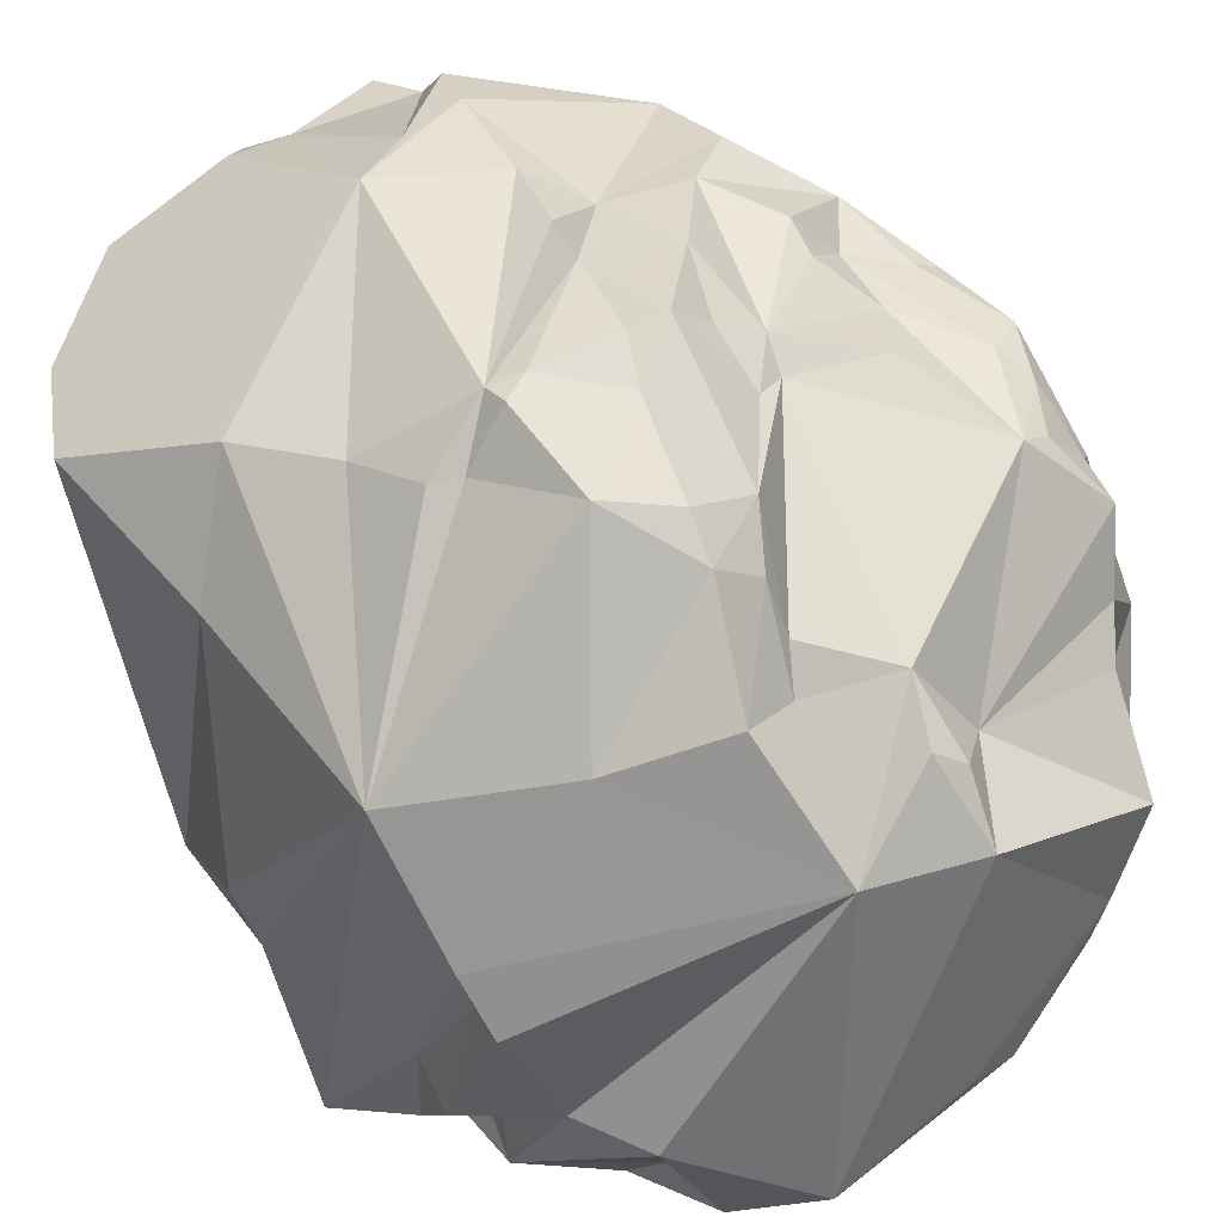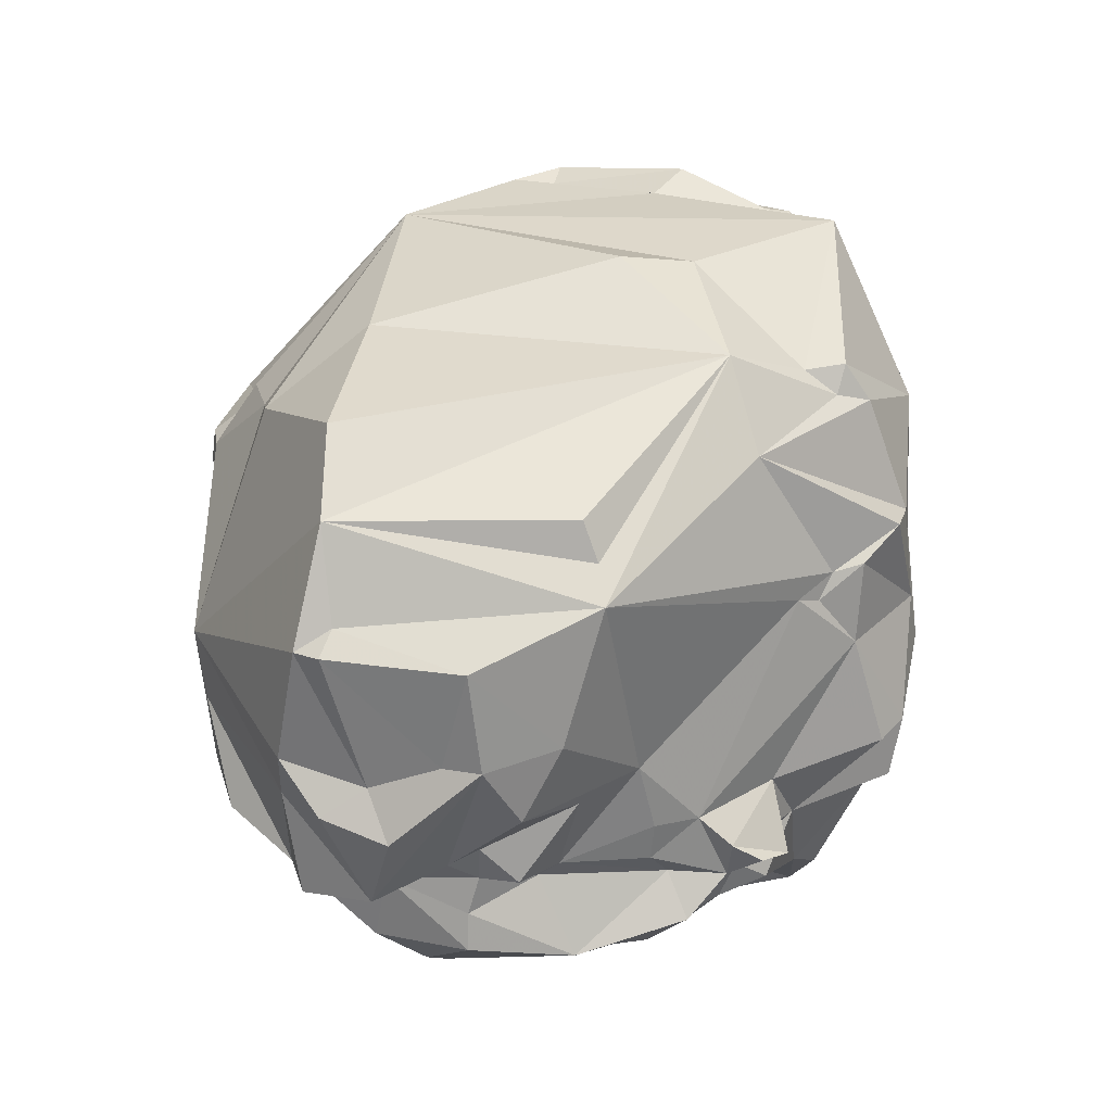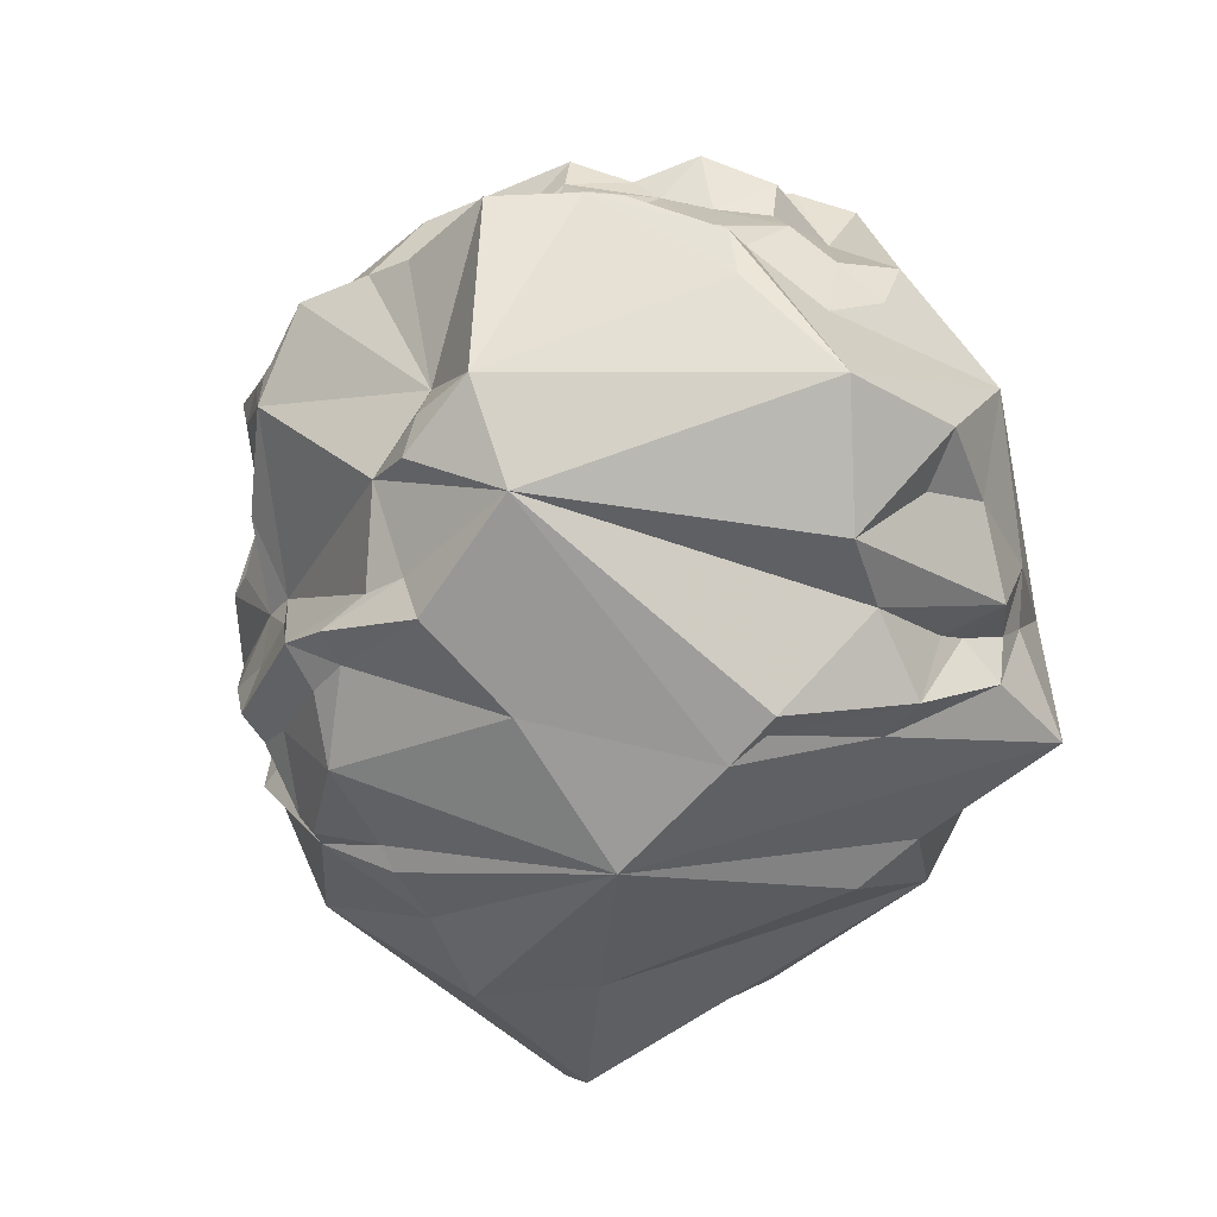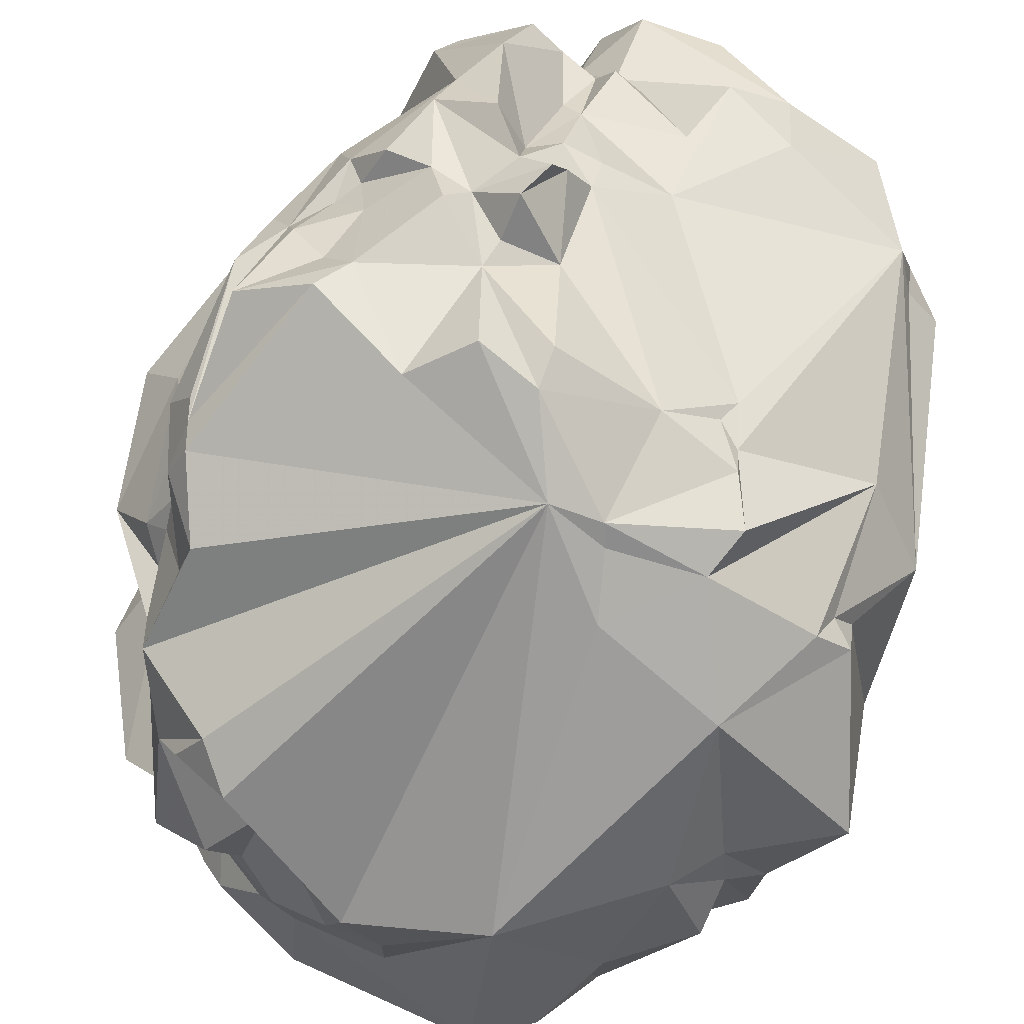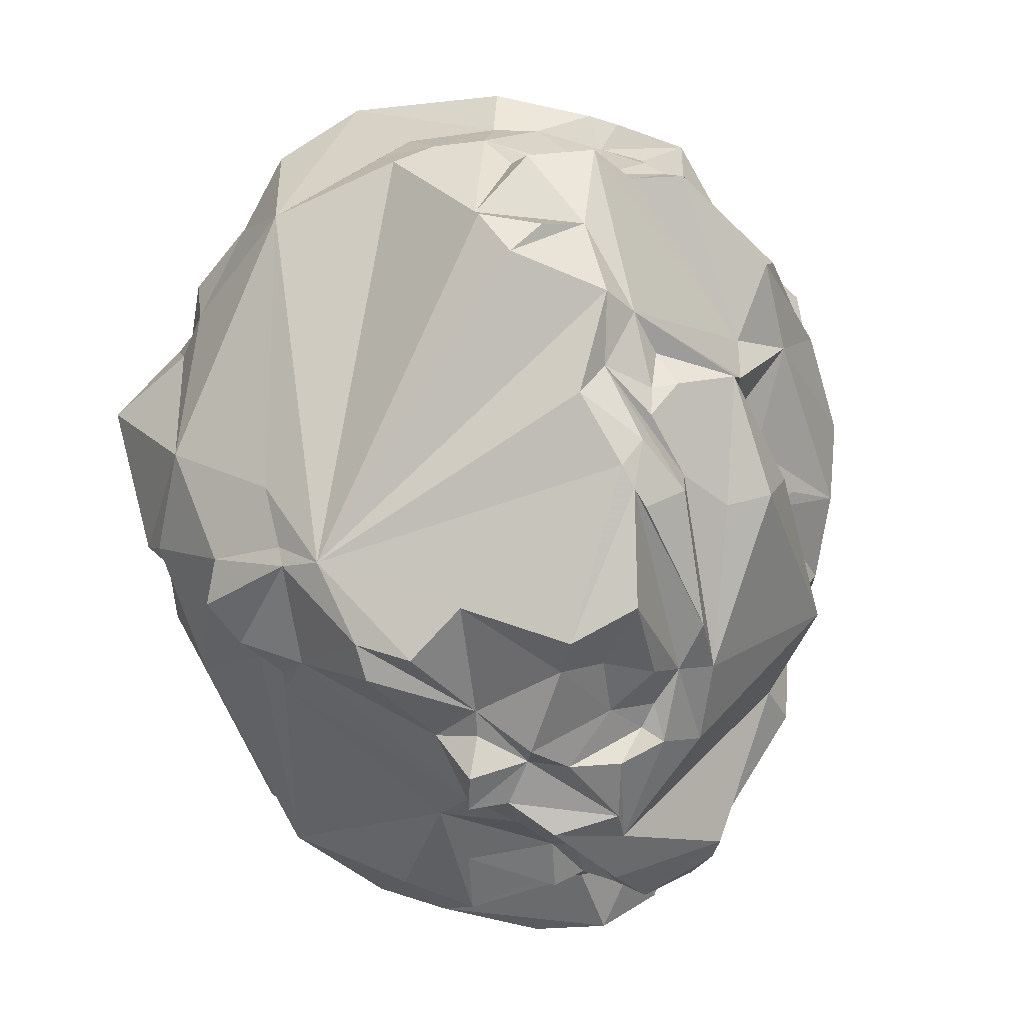
<metadata>
{"format":"obj","ext":"obj","renderer":"f3d","projection":"perspective","resolution":1024,"background":"white","views":[{"elev":46.1,"azim":-32.9,"up":"+Y"},{"elev":-48.4,"azim":-86.4,"up":"+Z"},{"elev":62.5,"azim":-114.0,"up":"+Z"},{"elev":-71.4,"azim":162.7,"up":"+Y"},{"elev":-14.6,"azim":34.2,"up":"+Z"}]}
</metadata>
<code>
o (null)
v -0.7845 -0.947 3.095
v 0.0621 -0.6829 3.051
v 0.1548 0.8859 2.925
v -0.5493 0.9541 2.796
v 0.4796 -0.9489 2.618
v 0.3996 -0.7871 2.971
v -0.09215 -1.196 2.583
v 0.6649 -1.331 2.353
v 1.293 -0.7944 2.134
v 0.7214 -0.7278 2.633
v 1.584 -1.467 1.477
v 1.845 -1.268 0.8537
v 1.461 -1.135 2.158
v 1.141 -1.495 2.067
v 1.327 0.3133 2.729
v 0.4774 1.005 2.343
v 0.2054 1.189 2.61
v -0.9337 2.296 1.146
v -1.363 1.306 1.828
v -0.5613 2.032 1.599
v -0.5338 -2.17 1.77
v -0.01077 -1.618 2.295
v 0.9564 2.087 0.8921
v 1.192 1.971 0.517
v 0.4598 2.191 0.5413
v 0.4091 2.073 0.7478
v -0.2538 2.263 1.501
v -0.376 1.777 1.949
v 0.1964 2.164 0.8662
v 1.54 1.889 0.9628
v 1.767 1.845 0.8333
v 1.564 1.901 0.2505
v 1.233 1.987 0.07366
v 1.479 2.008 -0.2758
v 1.043 2.301 -0.6946
v 0.6748 2.403 -0.3965
v 0.9614 2.305 0.01242
v 1.041 2.14 -1.267
v 1.31 1.775 -1.4
v 0.2306 1.878 -2.322
v 0.132 2.291 -1.925
v -0.5117 1.837 -2.431
v -0.7583 2.468 -1.21
v -0.3904 2.42 -1.433
v 0.02834 2.407 -1.559
v -0.08447 2.487 -0.8431
v 0.3371 0.3185 -2.437
v 0.5295 -0.4998 -2.275
v 0.2287 0.1759 -2.442
v 0.1709 0.6746 -2.59
v -0.1079 0.6494 -2.605
v -0.3971 0.01988 -2.525
v -0.5915 0.3486 -2.837
v 0.03827 0.8601 -2.595
v -0.9957 0.5552 -2.816
v -0.04729 1.307 -2.938
v 0.5524 -1.989 -1.491
v 0.8845 -1.899 -1.165
v -0.05116 -2.221 -0.7993
v 0.1754 -2.084 -1.356
v 1.145 -2.084 1.439
v 0.2853 -1.889 2.086
v 1.349 -2.01 1.16
v 1.956 -0.8371 -0.1937
v 2.062 -1.016 -0.3583
v 1.945 -0.5955 -1.172
v 1.804 -0.22 -1.377
v 1.47 -0.3344 -1.879
v 1.534 0.04839 -1.811
v 1.699 -0.5089 -1.431
v 1.486 -0.482 -1.638
v 1.669 -0.7781 -1.489
v 1.317 -0.7678 -1.712
v 1.372 -0.4592 -1.789
v 2.156 0.2247 -0.01313
v 1.915 0.3669 0.1025
v 1.642 0.4009 0.5627
v 2.209 -0.5681 0.5236
v 1.609 0.9988 0.02268
v 1.732 1.807 0.2612
v 1.683 1.273 0.2021
v 1.848 1.328 1.393
v 1.647 1.761 1.167
v 1.737 1.449 1.481
v 2.044 0.2658 1.626
v 1.709 1.628 1.264
v 1.468 1.742 1.499
v 1.711 1.386 1.772
v 1.741 -1.478 0.4382
v 1.897 -1.153 0.1573
v 1.711 -1.74 0.1947
v 1.893 -1.524 -0.2745
v 1.96 -1.373 -0.07612
v 1.865 -1.024 0.6256
v 1.882 -1.115 0.356
v 2.007 -0.9838 0.3984
v -1.742 -1.346 1.352
v -1.752 -1.181 1.534
v -2.159 -0.8221 1.724
v -2.06 -1.444 1.258
v -1.971 1.904 -0.4778
v -2.336 1.218 -0.1411
v -2.229 1.058 1.239
v -1.589 2.005 0.05404
v 1.083 -0.2053 2.785
v 0.3282 -1.476 2.338
v 0.9548 -0.3928 2.816
v 1.025 -0.3466 2.548
v 1.061 -1.031 2.182
v 0.9206 -1.363 2.104
v 0.8795 -1.747 1.624
v 1.257 -0.1353 2.477
v 1.377 -0.3239 2.364
v 1.364 -0.04997 2.219
v 1.537 -0.2798 2.255
v 1.437 0.1721 2.117
v 1.498 -0.7074 2.083
v 1.746 -0.4041 2.149
v 1.995 0.4627 1.709
v 1.843 0.1711 1.058
v 1.467 -1.81 1.388
v -0.000539 1.362 2.575
v 0.1506 1.504 2.201
v 1.433 0.7659 2.226
v 1.58 0.9766 1.997
v 1.278 1.849 1.538
v -0.7613 1.607 2.187
v -0.4611 1.57 2.126
v -0.4244 2.088 1.816
v -2.102 0.3361 1.79
v -2.029 0.02482 2.029
v -2.03 0.06934 1.824
v -1.466 -0.6817 2.574
v -1.682 -0.7619 2.086
v -1.789 -1.559 1.687
v -1.054 -1.507 2.565
v -1.226 -1.272 2.287
v -1.285 -1.634 2.013
v -1.44 -1.911 1.286
v -1.808 -1.585 1.303
v 0.282 2.527 0.1186
v -0.1565 2.418 -0.1711
v -0.09936 2.591 0.5424
v 0.1624 2.368 0.5214
v -0.4167 2.412 0.7718
v -0.5343 2.21 1.354
v 0.9484 2.213 0.2243
v -1.021 2.445 0.3897
v -0.8351 2.506 0.4581
v 0.1673 2.381 -0.5082
v -0.211 2.586 -0.3106
v 1.232 1.975 -0.8827
v 0.6837 1.379 -2.569
v -1.007 2.476 0.5512
v 0.09215 0.4167 -2.712
v 0.4061 0.761 -2.675
v 0.2345 1.271 -2.497
v 0.8001 0.1126 -2.721
v 0.6339 0.7788 -2.781
v 0.127 1.77 -2.68
v 1.011 -0.1186 -2.466
v 0.7636 -0.6111 -2.495
v 1.157 0.979 -2.41
v 1.027 1.087 -2.498
v 1.352 1.428 -1.268
v 0.07049 -0.4328 -2.31
v -0.3805 -0.3571 -2.234
v 0.3207 -0.3957 -2.349
v 0.1152 -0.7132 -2.215
v 0.2926 -0.9181 -2.306
v 0.5681 -0.8782 -2.29
v 0.1909 -1.202 -1.837
v 0.5272 -1.279 -2.172
v 0.3985 -1.106 -2.346
v 0.7707 -0.9467 -2.031
v 1.107 -0.3404 -2.36
v 1.291 -0.5947 -2.047
v 1.024 -0.8256 -2.076
v 0.5515 -1.226 -1.878
v -0.5347 -1.765 -1.351
v 0.613 -1.334 -1.731
v 0.9285 -1.143 -2.008
v 1.305 -1.356 -1.544
v -0.9817 -1.398 -1.421
v -1.014 0.077 -2.651
v -1.804 -0.2185 -2.299
v -2.359 -1.032 -0.6765
v -1.934 -0.1877 -2.059
v -1.627 0.5945 -2.631
v -0.5534 1.15 -2.949
v -0.9712 0.8003 -2.73
v -0.7876 1.264 -2.687
v -2.229 1.419 -1.904
v -1.655 1.464 -2.465
v -1.736 1.384 -2.296
v -0.6379 1.568 -2.776
v -0.8699 1.807 -2.487
v -1.636 1.624 -2.38
v -0.3782 -2.183 -0.7737
v 0.1486 -1.928 -1.567
v 1.478 -1.507 -1.403
v 1.815 -1.562 0.9233
v -0.5188 -2.214 -0.213
v -1.331 -2.239 0.1434
v -1.99 -1.771 -0.3377
v -1.744 -1.922 -0.4106
v -2.35 -1.781 0.7263
v -1.706 -1.78 1.062
v -0.4282 -2.165 -0.6319
v -1.011 -2.148 -0.6337
v -1.929 -1.178 -1.142
v -1.136 -2.075 -0.9238
v -1.025 -1.627 -1.224
v -1.848 -1.709 -0.4722
v -0.8942 -1.533 -1.337
v -1.033 -1.83 -1.163
v 2.273 -0.2056 -0.2394
v 2.078 -0.4709 -0.3427
v 1.927 -1.431 -0.4162
v 1.954 -1.334 -0.5241
v 1.891 -1.352 -1.189
v 1.46 -1.083 -1.457
v 1.876 1.231 -0.7724
v 1.696 1.341 -0.5474
v 1.667 1.483 -0.4903
v 1.765 0.7656 -0.1519
v 1.652 0.7626 0.4062
v 1.918 0.06004 0.7325
v 1.927 0.7204 1.134
v -2.002 -1.507 -0.3979
v -2.4 -0.8497 0.2739
v -2.156 -0.6223 1.448
v -2.502 1.385 -1.33
v -2.166 -0.1103 -1.928
v -2.517 -0.385 0.2058
v -1.25 2.145 0.5808
v -1.416 2.125 0.505
v -0.3166 2.527 0.5065
f 1 2 3
f 4 1 3
f 6 1 5
f 1 7 5
f 8 9 10
f 10 5 8
f 11 12 13
f 13 14 11
f 3 15 16
f 16 17 3
f 18 19 20
f 7 1 21
f 21 22 7
f 23 24 25
f 25 26 23
f 27 28 26
f 26 29 27
f 30 31 32
f 32 33 30
f 34 35 36
f 36 37 34
f 38 39 40
f 40 41 38
f 42 43 44
f 44 40 42
f 45 44 43
f 43 46 45
f 47 48 49
f 49 50 47
f 51 52 53
f 53 54 51
f 55 56 54
f 54 53 55
f 57 58 59
f 59 60 57
f 61 62 59
f 59 63 61
f 64 65 66
f 66 67 64
f 68 69 70
f 70 71 68
f 71 72 73
f 73 74 71
f 75 76 77
f 77 78 75
f 79 34 80
f 80 81 79
f 82 31 83
f 84 85 82
f 84 86 87
f 87 88 84
f 89 65 64
f 64 90 89
f 91 59 92
f 92 93 91
f 94 95 96
f 96 78 94
f 97 98 99
f 99 100 97
f 101 102 103
f 103 104 101
f 2 105 3
f 2 6 105
f 2 1 6
f 5 7 106
f 105 6 107
f 105 107 108
f 107 6 10
f 9 108 10
f 107 10 108
f 10 6 5
f 5 106 8
f 109 9 8
f 8 110 109
f 7 22 106
f 62 106 22
f 111 8 106
f 111 110 8
f 111 106 62
f 15 105 108
f 112 113 114
f 113 112 108
f 113 108 9
f 113 115 114
f 114 115 116
f 9 115 113
f 117 9 13
f 13 9 109
f 116 115 118
f 117 118 115
f 117 115 9
f 85 119 118
f 117 120 118
f 117 13 120
f 14 109 110
f 14 110 111
f 14 13 109
f 14 111 11
f 111 121 11
f 105 15 3
f 4 3 122
f 3 17 122
f 123 122 17
f 123 17 16
f 112 15 108
f 112 114 116
f 112 116 15
f 116 124 15
f 119 116 118
f 16 15 124
f 124 116 125
f 125 116 119
f 122 123 4
f 126 123 16
f 28 123 26
f 123 126 26
f 16 124 125
f 88 16 125
f 88 126 16
f 4 127 19
f 123 128 4
f 123 28 128
f 128 127 4
f 129 128 28
f 129 127 128
f 130 131 4
f 4 19 130
f 130 132 131
f 19 18 103
f 19 103 130
f 133 1 4
f 131 134 4
f 133 4 134
f 133 134 135
f 131 99 134
f 136 133 137
f 21 1 136
f 21 136 138
f 136 137 138
f 133 135 137
f 138 137 135
f 135 134 98
f 134 99 98
f 135 98 97
f 139 138 135
f 135 97 140
f 141 142 143
f 144 141 143
f 144 25 141
f 29 25 144
f 143 29 144
f 36 141 25
f 36 25 37
f 26 25 29
f 145 18 146
f 27 29 143
f 27 129 28
f 37 25 147
f 37 147 33
f 37 33 34
f 147 24 33
f 25 24 147
f 34 33 32
f 33 24 30
f 24 126 30
f 23 26 126
f 23 126 24
f 87 83 126
f 142 148 149
f 142 141 150
f 150 151 142
f 141 36 150
f 150 36 35
f 151 150 46
f 150 35 38
f 150 45 46
f 35 34 152
f 35 152 38
f 150 38 45
f 45 41 44
f 45 38 41
f 44 41 40
f 152 39 38
f 153 40 39
f 151 148 142
f 46 148 151
f 43 148 46
f 149 148 154
f 148 43 104
f 146 18 20
f 155 49 52
f 155 50 49
f 51 54 50
f 52 51 155
f 51 50 155
f 47 50 156
f 157 50 54
f 156 50 157
f 47 156 158
f 47 158 48
f 159 158 156
f 156 157 159
f 56 157 54
f 160 157 56
f 42 160 56
f 40 160 42
f 40 157 160
f 157 153 159
f 157 40 153
f 158 161 162
f 159 163 158
f 163 159 164
f 161 158 163
f 153 164 159
f 164 153 165
f 166 167 49
f 168 166 49
f 48 158 162
f 168 49 48
f 166 169 167
f 169 166 168
f 170 169 171
f 169 170 172
f 173 172 170
f 169 168 171
f 48 171 168
f 48 162 171
f 171 174 170
f 175 171 176
f 161 176 162
f 161 177 176
f 68 177 161
f 171 162 176
f 176 178 175
f 176 177 178
f 68 74 177
f 177 74 178
f 73 178 74
f 172 173 179
f 169 172 180
f 174 173 170
f 175 174 171
f 174 175 173
f 173 175 179
f 172 179 181
f 181 179 175
f 175 182 181
f 182 175 178
f 73 182 178
f 73 183 182
f 182 183 181
f 52 49 167
f 53 52 167
f 184 167 169
f 185 167 186
f 187 188 186
f 184 186 167
f 53 167 185
f 53 185 55
f 55 185 189
f 56 55 190
f 55 191 190
f 192 190 191
f 189 191 55
f 185 186 189
f 188 193 186
f 191 189 194
f 189 186 195
f 186 193 195
f 56 190 196
f 196 190 192
f 196 192 197
f 192 191 194
f 42 56 196
f 197 42 196
f 197 192 198
f 42 197 43
f 198 43 197
f 194 189 195
f 198 192 194
f 195 198 194
f 195 193 198
f 193 43 198
f 60 59 199
f 184 169 180
f 60 180 200
f 200 180 172
f 60 200 181
f 60 181 57
f 200 172 181
f 57 181 58
f 59 58 201
f 92 59 201
f 183 201 58
f 58 181 183
f 59 202 63
f 21 59 62
f 61 63 121
f 61 121 111
f 11 121 63
f 61 111 62
f 203 21 204
f 62 22 21
f 204 21 139
f 21 138 139
f 205 206 204
f 207 205 204
f 208 207 204
f 208 204 139
f 140 208 139
f 139 135 140
f 208 140 100
f 21 203 59
f 59 203 209
f 210 209 203
f 59 209 199
f 203 204 210
f 210 204 206
f 210 206 211
f 210 199 209
f 210 211 212
f 210 212 199
f 212 211 213
f 206 205 214
f 211 206 214
f 211 214 187
f 60 199 180
f 215 180 216
f 212 213 216
f 180 199 216
f 199 212 216
f 216 213 215
f 215 213 184
f 180 215 184
f 186 213 211
f 213 186 184
f 217 218 67
f 67 218 64
f 65 93 219
f 219 93 92
f 65 220 66
f 220 65 219
f 219 92 201
f 220 219 66
f 219 70 66
f 221 70 219
f 221 219 201
f 70 69 67
f 70 72 71
f 67 66 70
f 69 68 161
f 74 68 71
f 221 72 70
f 72 221 222
f 72 222 73
f 183 222 221
f 73 222 183
f 201 183 221
f 217 223 75
f 67 223 217
f 67 69 223
f 69 161 223
f 224 79 223
f 79 224 225
f 224 223 165
f 224 152 225
f 152 34 225
f 224 165 152
f 39 152 165
f 161 163 165
f 223 161 165
f 165 163 164
f 153 39 165
f 79 77 76
f 223 226 75
f 79 75 226
f 79 76 75
f 79 226 223
f 77 79 227
f 227 79 81
f 78 77 228
f 228 77 229
f 227 229 77
f 12 228 120
f 120 228 229
f 34 79 225
f 80 34 32
f 80 32 31
f 120 85 118
f 85 120 229
f 84 119 85
f 119 84 125
f 83 86 82
f 83 31 30
f 30 126 83
f 82 86 84
f 84 88 125
f 87 86 83
f 88 87 126
f 78 217 75
f 12 78 228
f 218 217 78
f 218 78 96
f 218 96 64
f 96 90 64
f 95 90 96
f 120 13 12
f 89 93 65
f 78 12 94
f 95 94 12
f 90 95 89
f 95 12 89
f 89 12 202
f 89 91 93
f 202 91 89
f 91 202 59
f 11 202 12
f 202 11 63
f 230 205 207
f 231 230 207
f 232 103 207
f 130 103 232
f 130 232 132
f 99 132 232
f 131 132 99
f 100 232 207
f 100 207 208
f 99 232 100
f 100 140 97
f 233 101 43
f 234 193 188
f 102 233 187
f 234 187 193
f 188 187 234
f 231 235 187
f 187 230 231
f 205 230 214
f 187 214 230
f 211 187 186
f 187 235 102
f 104 43 101
f 43 193 233
f 233 193 187
f 233 102 101
f 103 236 237
f 236 154 148
f 148 237 236
f 136 1 133
f 127 129 20
f 20 19 127
f 20 129 27
f 20 27 146
f 143 145 146
f 146 27 143
f 145 143 238
f 238 143 142
f 103 18 236
f 236 18 154
f 145 238 149
f 18 145 149
f 154 18 149
f 149 238 142
f 148 104 237
f 237 104 103
f 207 103 231
f 231 103 235
f 235 103 102
f 229 227 80
f 82 229 31
f 80 31 229
f 227 81 80
f 85 229 82

</code>
